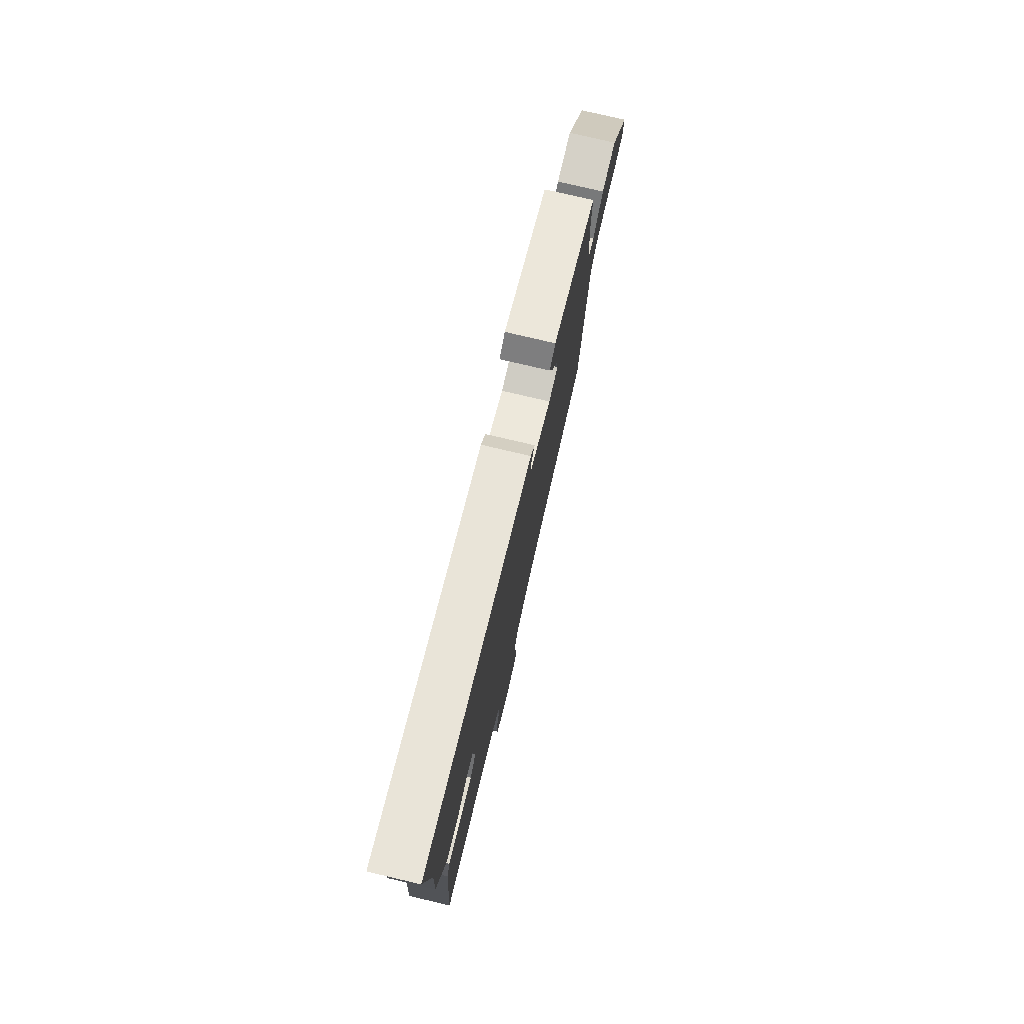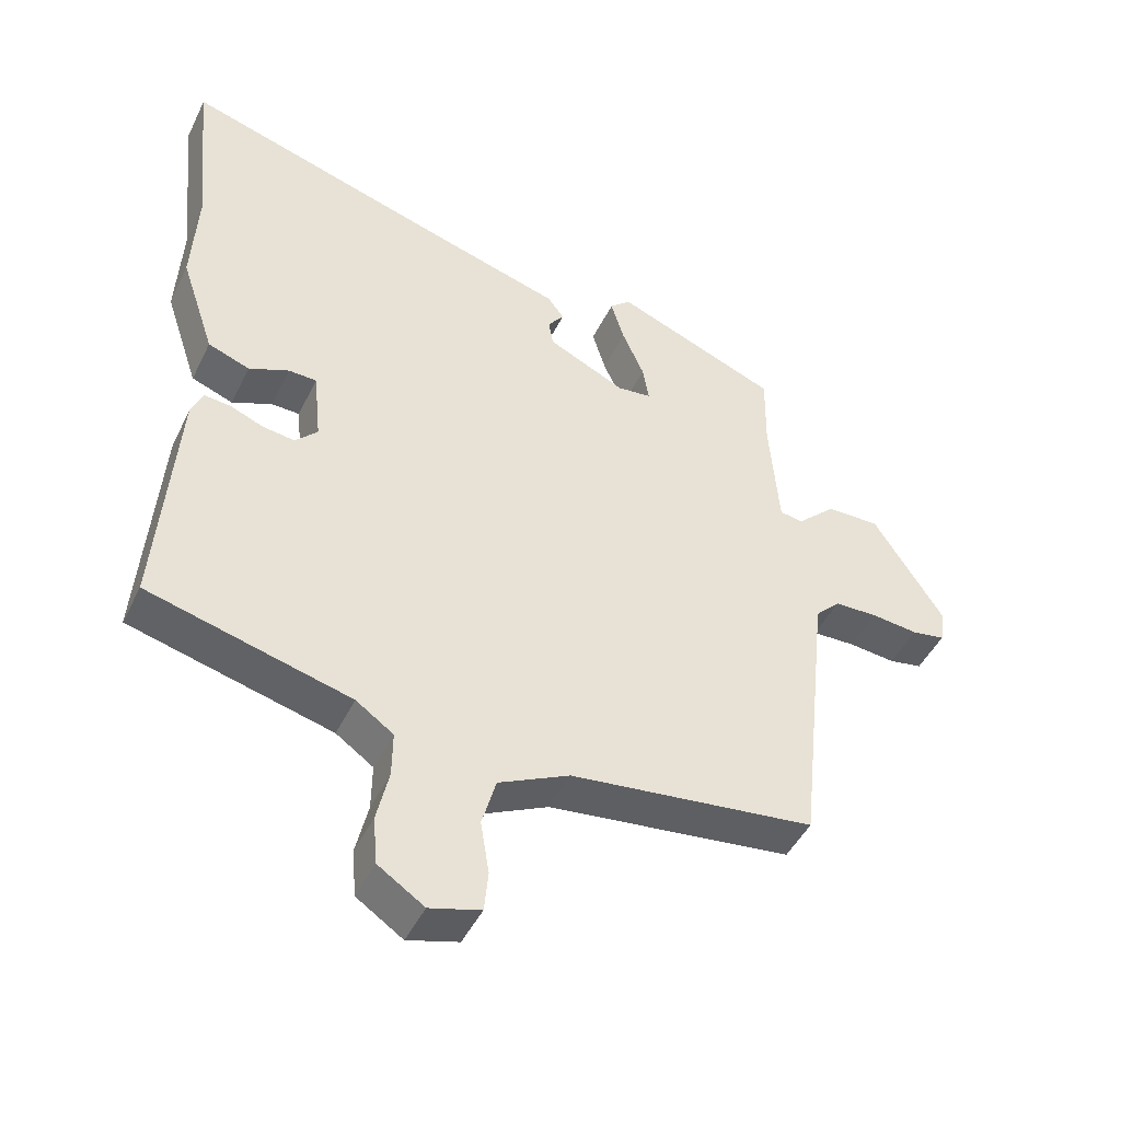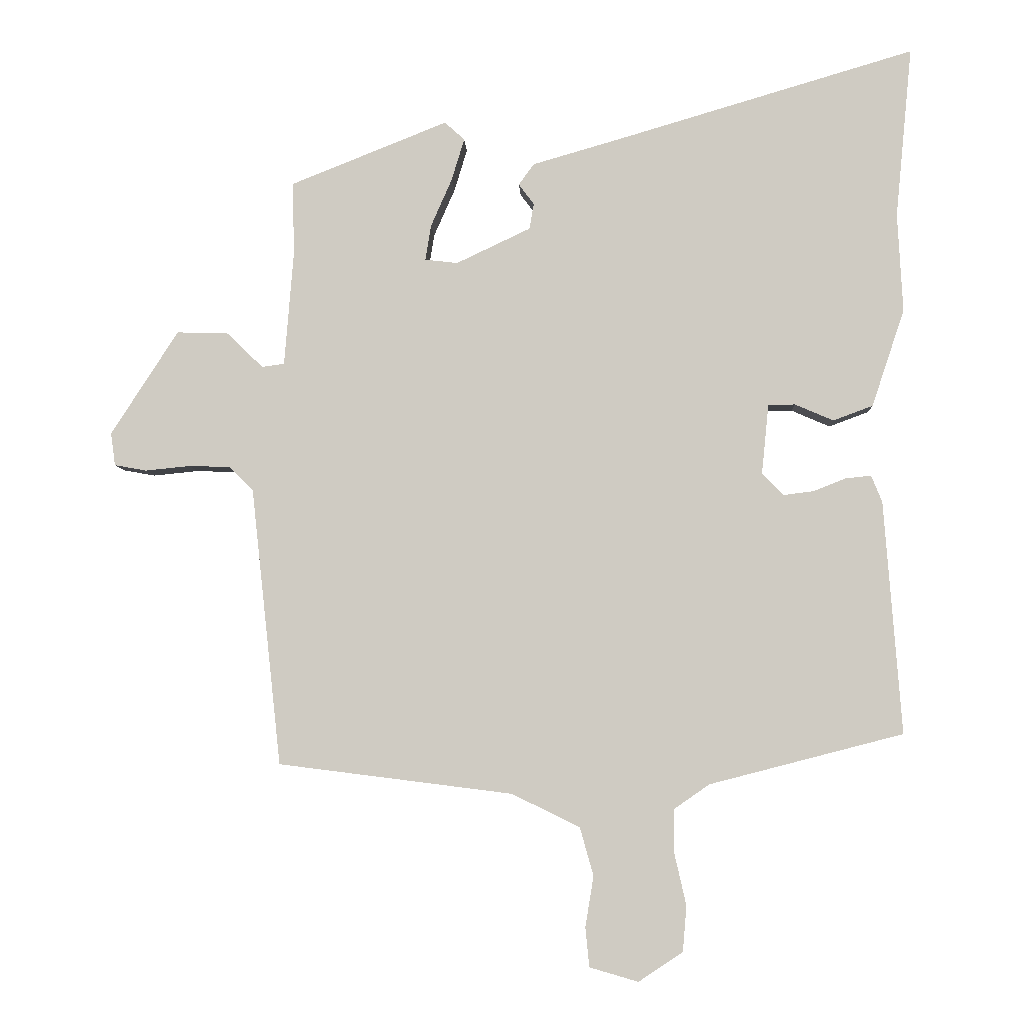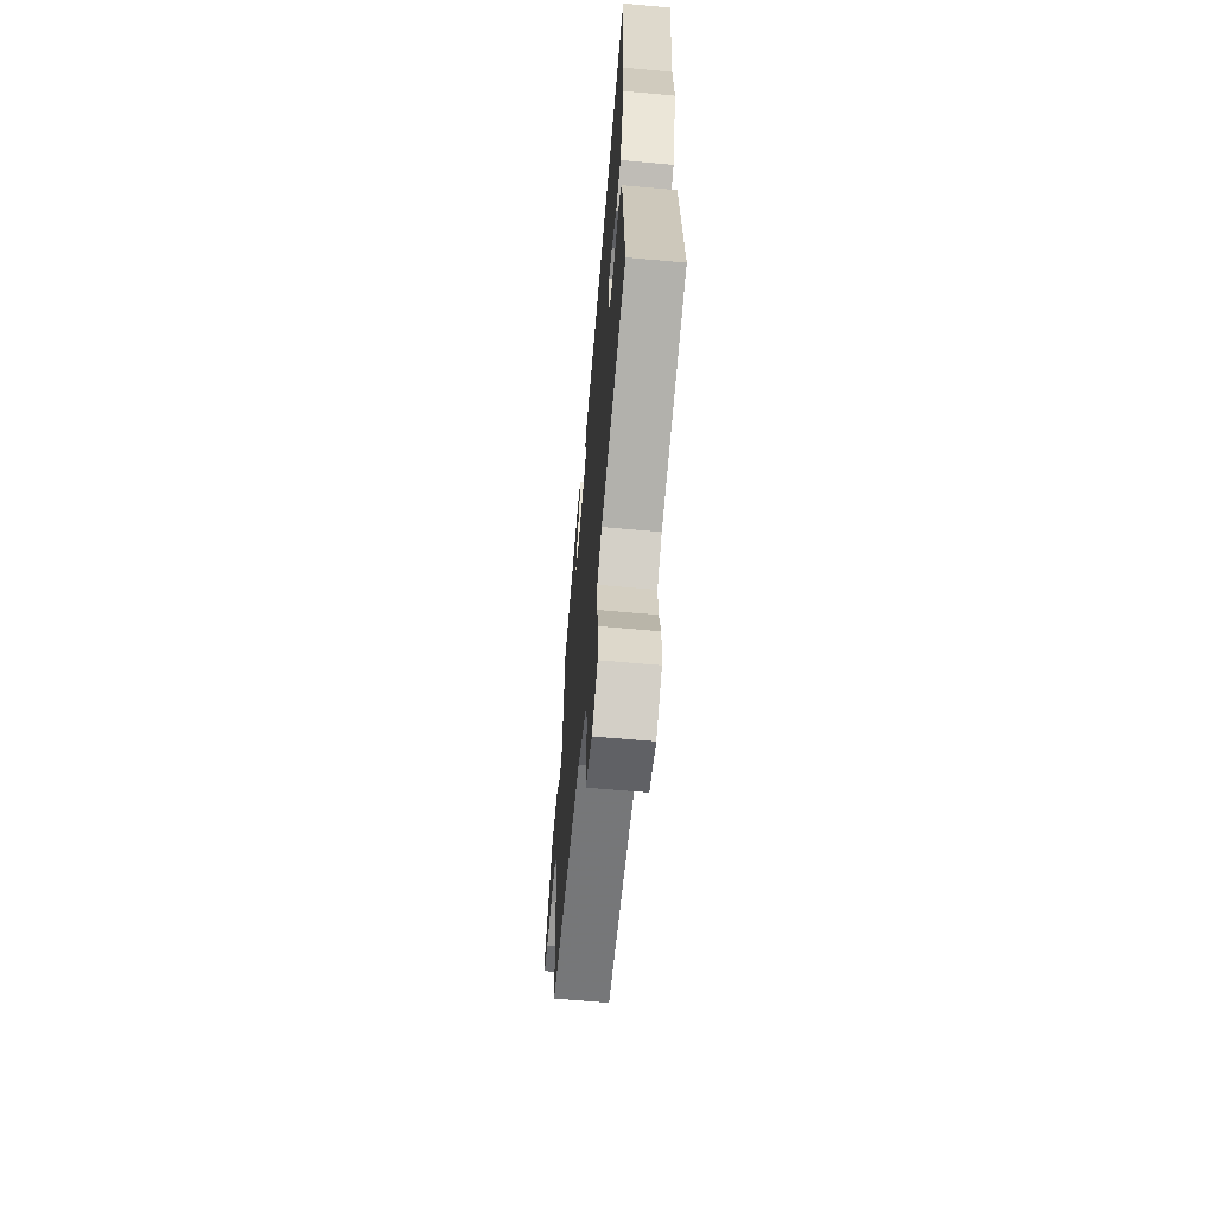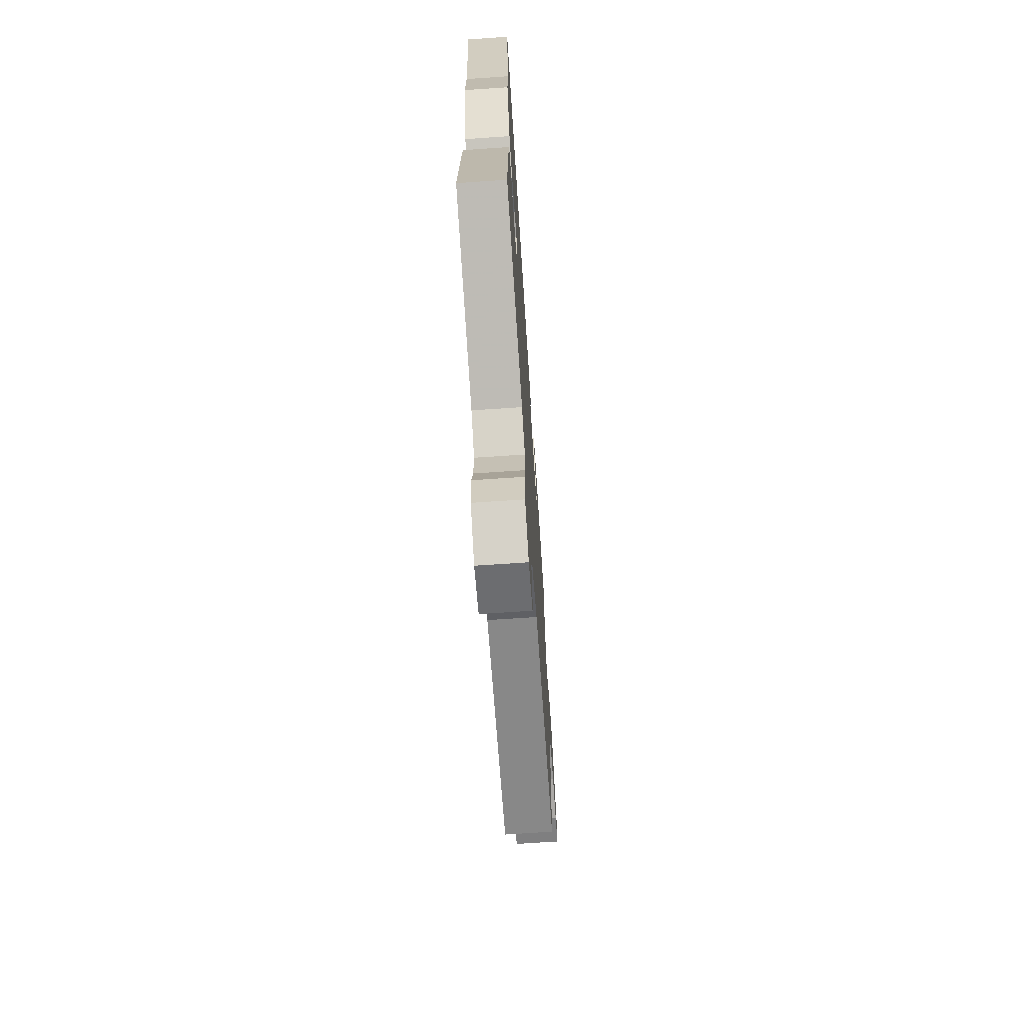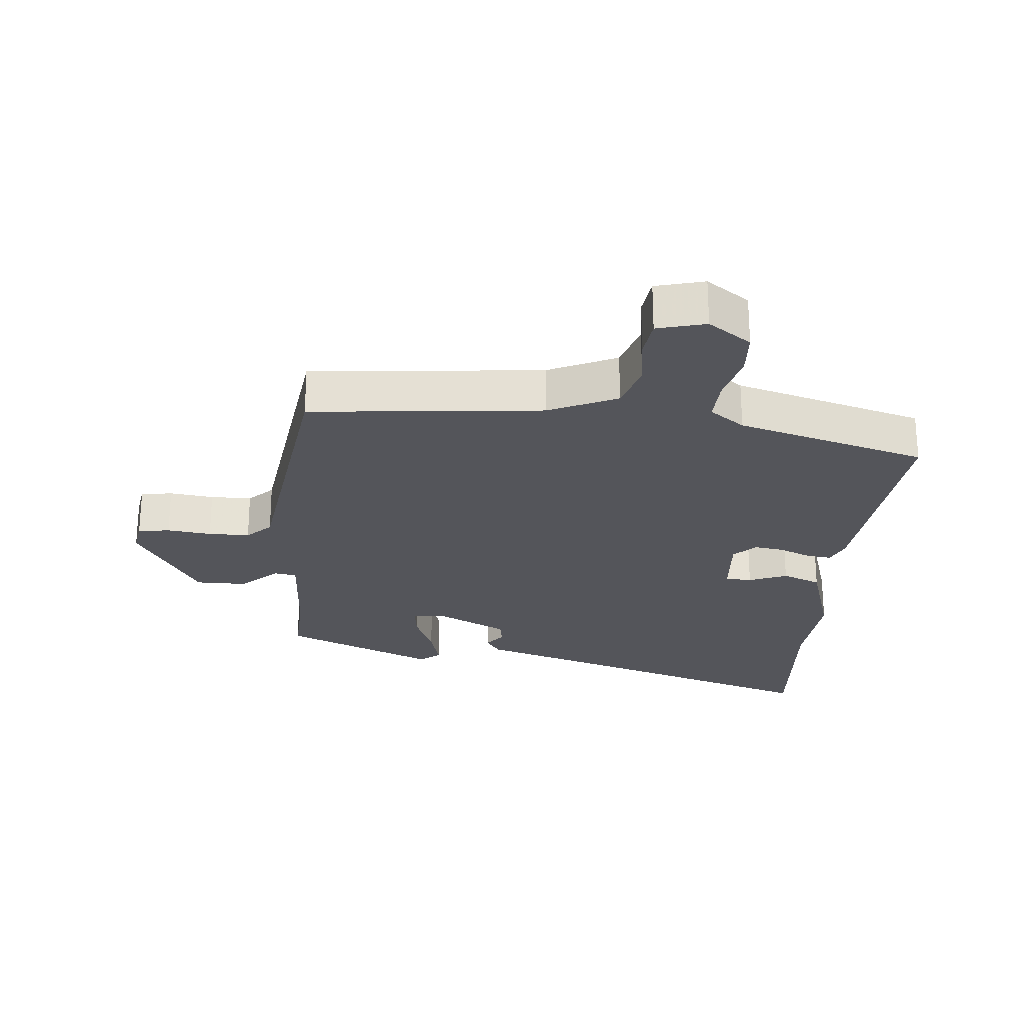
<metadata>
{"format":"obj","ext":"obj","renderer":"f3d","projection":"perspective","resolution":1024,"background":"white","views":[{"elev":77.7,"azim":-76.8,"up":"+Z"},{"elev":-46.3,"azim":-25.0,"up":"+Z"},{"elev":-5.7,"azim":-177.5,"up":"+Z"},{"elev":-64.3,"azim":-95.2,"up":"+Z"},{"elev":-70.0,"azim":-86.1,"up":"+Z"},{"elev":-24.9,"azim":173.5,"up":"+Y"}]}
</metadata>
<code>
v -0.487 0.07 0.366
v -0.513 0.07 0.633
v -0.061 0.07 0.499
v 0.091 0.07 0.455
v 0.115 0.07 0.422
v 0.091 0.07 0.39
v 0.098 0.07 0.35
v 0.214 0.07 0.295
v 0.265 0.07 0.301
v 0.256 0.07 0.356
v 0.223 0.07 0.431
v 0.203 0.07 0.497
v 0.234 0.07 0.525
v 0.479 0.07 0.427
v 0.477 0.07 0.31
v 0.491 0.07 0.134
v 0.526 0.07 0.129
v 0.583 0.07 0.184
v 0.663 0.07 0.186
v 0.768 0.07 0.023
v 0.761 0.07 -0.028
v 0.711 0.07 -0.037
v 0.641 0.07 -0.03
v 0.576 0.07 -0.032
v 0.539 0.07 -0.07
v 0.492 0.07 -0.503
v 0.126 0.07 -0.549
v 0.02 0.07 -0.601
v -0.001 0.07 -0.676
v 0.012 0.07 -0.755
v 0.006 0.07 -0.816
v -0.07 0.07 -0.838
v -0.139 0.07 -0.792
v -0.145 0.07 -0.721
v -0.127 0.07 -0.642
v -0.126 0.07 -0.573
v -0.182 0.07 -0.534
v -0.484 0.07 -0.456
v -0.457 0.07 -0.093
v -0.44 0.07 -0.051
v -0.4 0.07 -0.055
v -0.35 0.07 -0.075
v -0.302 0.07 -0.081
v -0.269 0.07 -0.046
v -0.28 0.07 0.062
v -0.322 0.07 0.063
v -0.382 0.07 0.037
v -0.444 0.07 0.06
v -0.495 0.07 0.212
v -0.487 0 0.366
v -0.513 0 0.633
v -0.061 0 0.499
v 0.091 0 0.455
v 0.115 0 0.422
v 0.091 0 0.39
v 0.098 0 0.35
v 0.214 0 0.295
v 0.265 0 0.301
v 0.256 0 0.356
v 0.223 0 0.431
v 0.203 0 0.497
v 0.234 0 0.525
v 0.479 0 0.427
v 0.477 0 0.31
v 0.491 0 0.134
v 0.526 0 0.129
v 0.583 0 0.184
v 0.663 0 0.186
v 0.768 0 0.023
v 0.761 0 -0.028
v 0.711 0 -0.037
v 0.641 0 -0.03
v 0.576 0 -0.032
v 0.539 0 -0.07
v 0.492 0 -0.503
v 0.126 0 -0.549
v 0.02 0 -0.601
v -0.001 0 -0.676
v 0.012 0 -0.755
v 0.006 0 -0.816
v -0.07 0 -0.838
v -0.139 0 -0.792
v -0.145 0 -0.721
v -0.127 0 -0.642
v -0.126 0 -0.573
v -0.182 0 -0.534
v -0.484 0 -0.456
v -0.457 0 -0.093
v -0.44 0 -0.051
v -0.4 0 -0.055
v -0.35 0 -0.075
v -0.302 0 -0.081
v -0.269 0 -0.046
v -0.28 0 0.062
v -0.322 0 0.063
v -0.382 0 0.037
v -0.444 0 0.06
v -0.495 0 0.212
f 46 47 48 49
f 45 46 49 1
f 39 40 41 42
f 37 38 39 42
f 36 37 42 43
f 32 33 34 35
f 32 35 36
f 29 30 31 32
f 28 29 32 36
f 27 28 36 43
f 25 26 27 43
f 20 21 22 23
f 20 23 24
f 17 18 19 20
f 16 17 20 24
f 12 13 14 15
f 10 11 12 15
f 9 10 15 16
f 8 9 16 24
f 3 4 5 6
f 3 6 7
f 45 1 2 3
f 44 45 3 7
f 25 43 44
f 24 25 44
f 7 8 24 44
f 98 97 96 95
f 50 98 95 94
f 91 90 89 88
f 91 88 87 86
f 92 91 86 85
f 84 83 82 81
f 85 84 81
f 81 80 79 78
f 85 81 78 77
f 92 85 77 76
f 92 76 75 74
f 72 71 70 69
f 73 72 69
f 69 68 67 66
f 73 69 66 65
f 64 63 62 61
f 64 61 60 59
f 65 64 59 58
f 73 65 58 57
f 55 54 53 52
f 56 55 52
f 52 51 50 94
f 56 52 94 93
f 93 92 74
f 93 74 73
f 93 73 57 56
f 1 50 51 2
f 2 51 52 3
f 3 52 53 4
f 4 53 54 5
f 5 54 55 6
f 6 55 56 7
f 7 56 57 8
f 8 57 58 9
f 9 58 59 10
f 10 59 60 11
f 11 60 61 12
f 12 61 62 13
f 13 62 63 14
f 14 63 64 15
f 15 64 65 16
f 16 65 66 17
f 17 66 67 18
f 18 67 68 19
f 19 68 69 20
f 20 69 70 21
f 21 70 71 22
f 22 71 72 23
f 23 72 73 24
f 24 73 74 25
f 25 74 75 26
f 26 75 76 27
f 27 76 77 28
f 28 77 78 29
f 29 78 79 30
f 30 79 80 31
f 31 80 81 32
f 32 81 82 33
f 33 82 83 34
f 34 83 84 35
f 35 84 85 36
f 36 85 86 37
f 37 86 87 38
f 38 87 88 39
f 39 88 89 40
f 40 89 90 41
f 41 90 91 42
f 42 91 92 43
f 43 92 93 44
f 44 93 94 45
f 45 94 95 46
f 46 95 96 47
f 47 96 97 48
f 48 97 98 49
f 49 98 50 1

</code>
